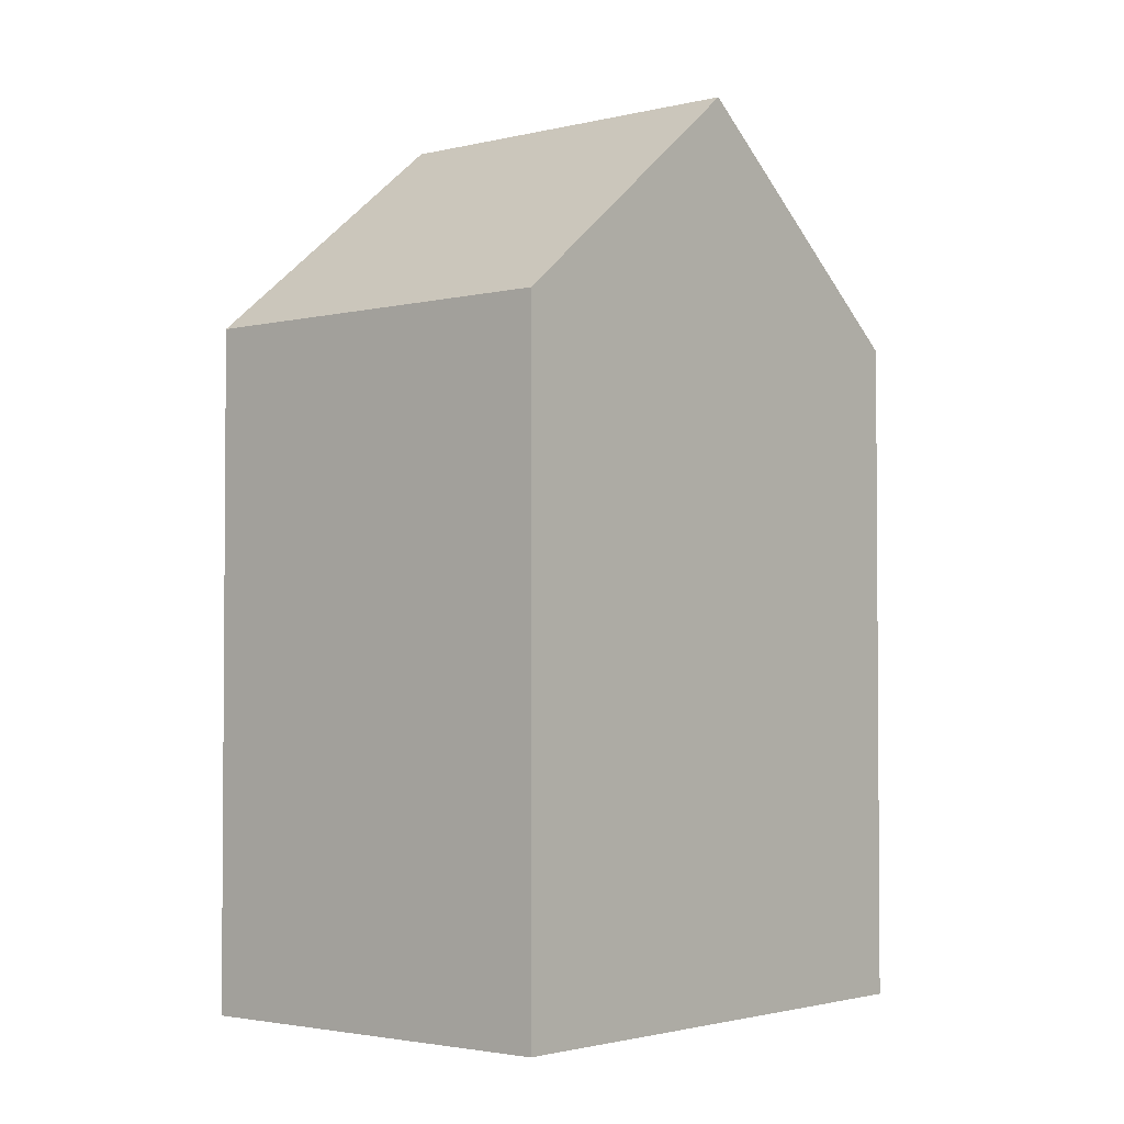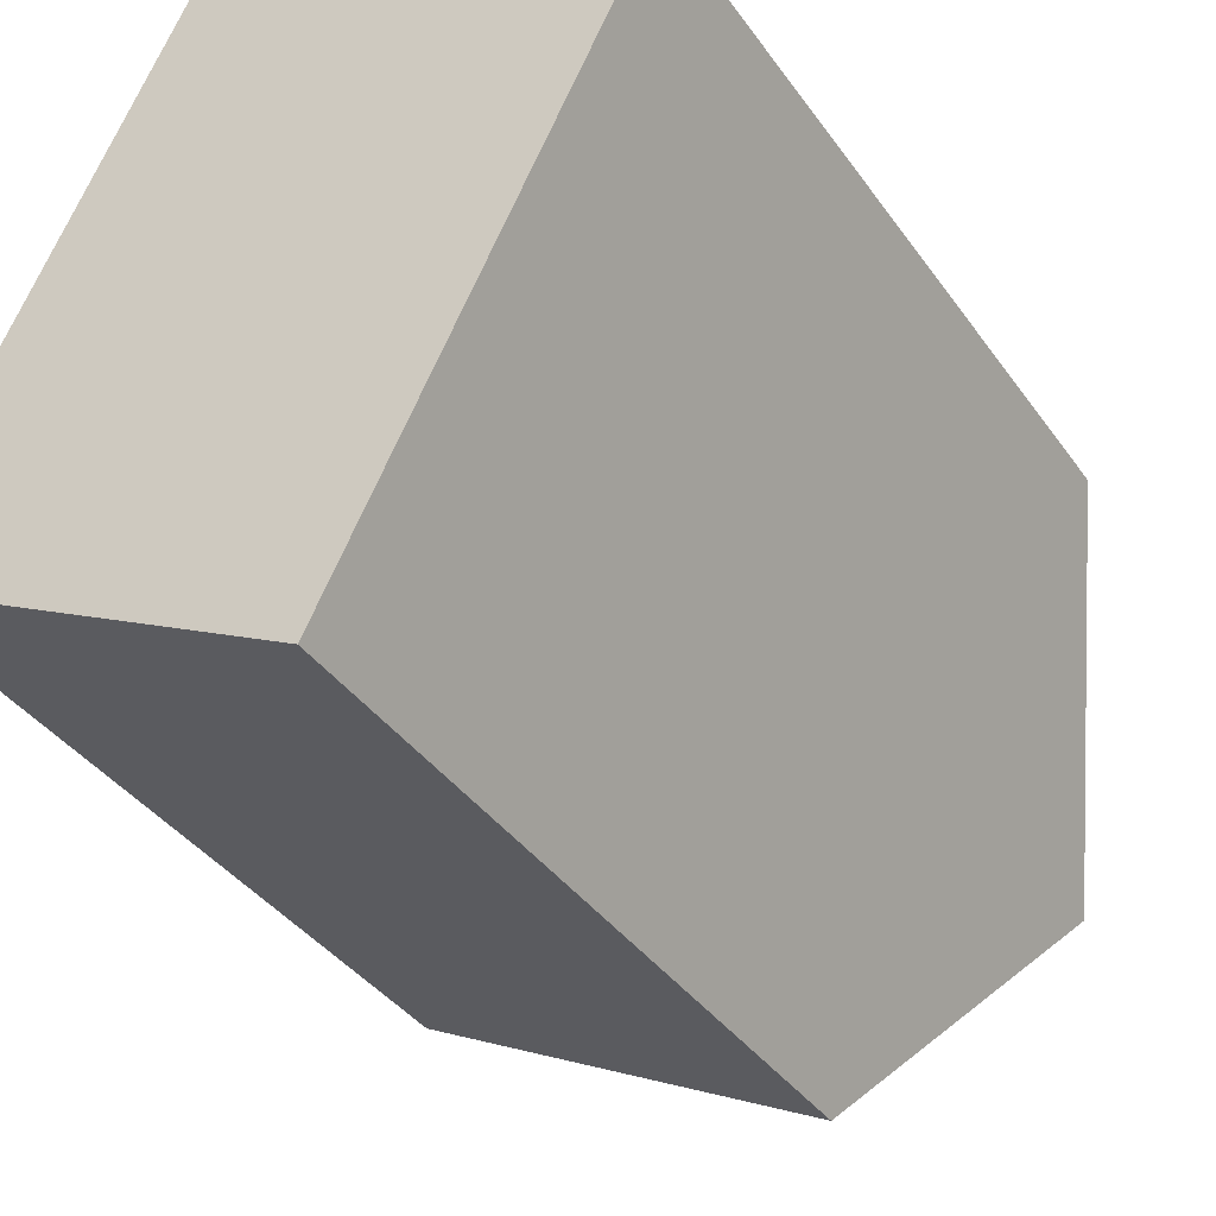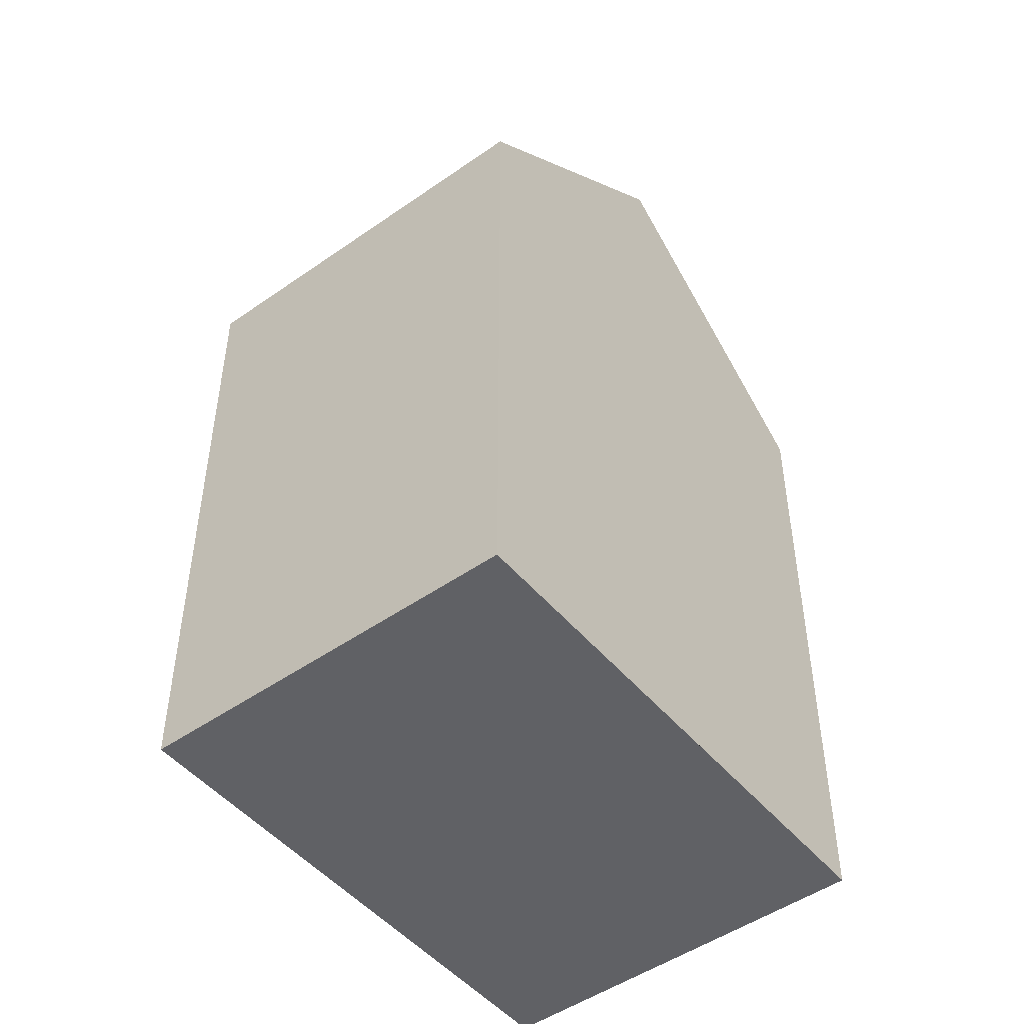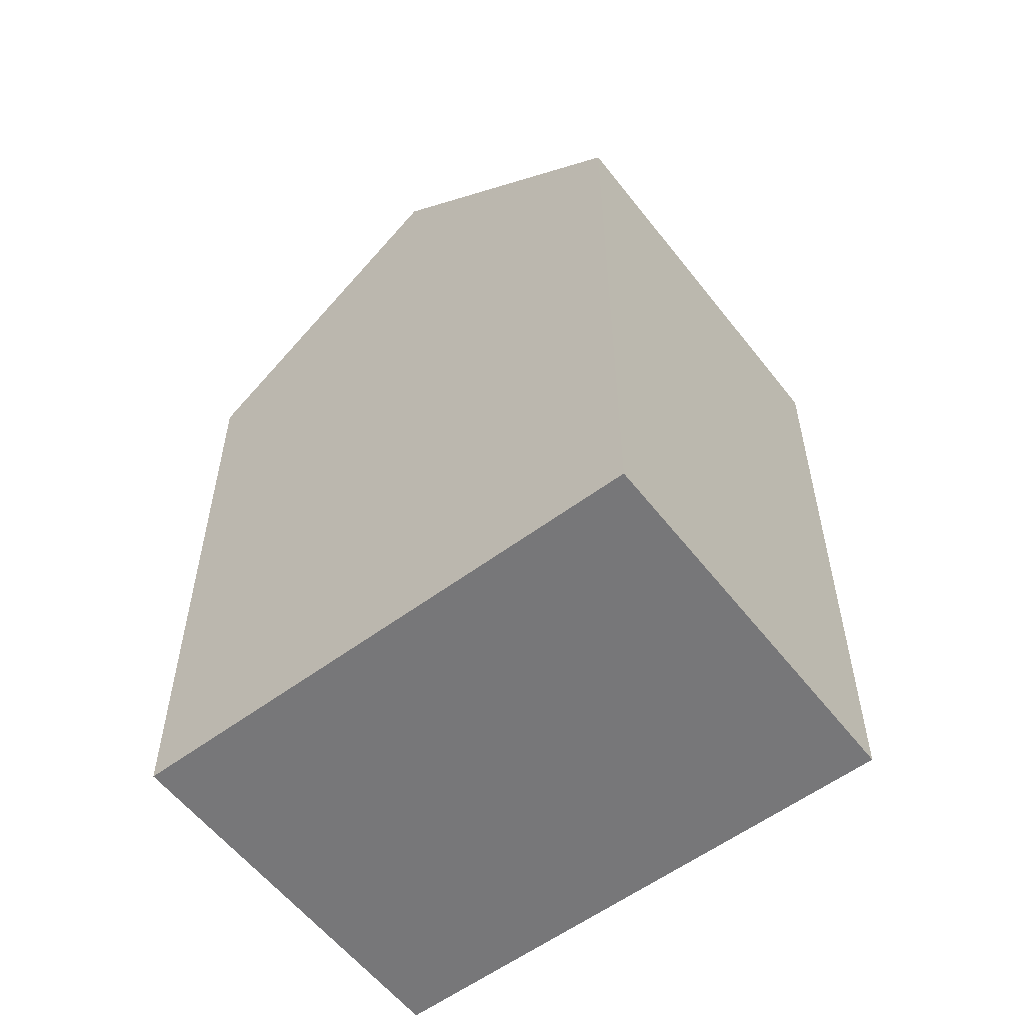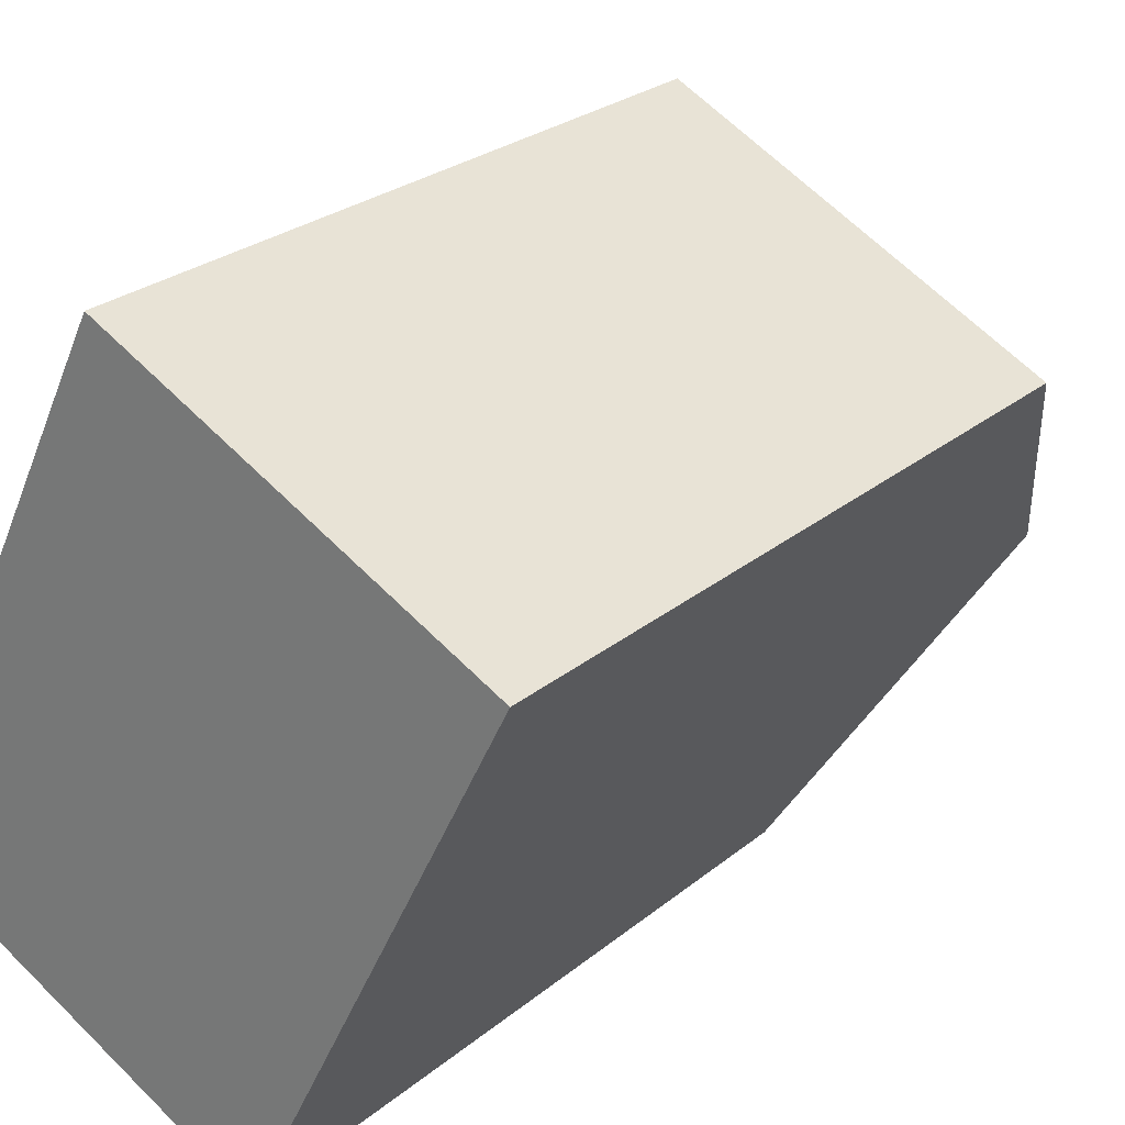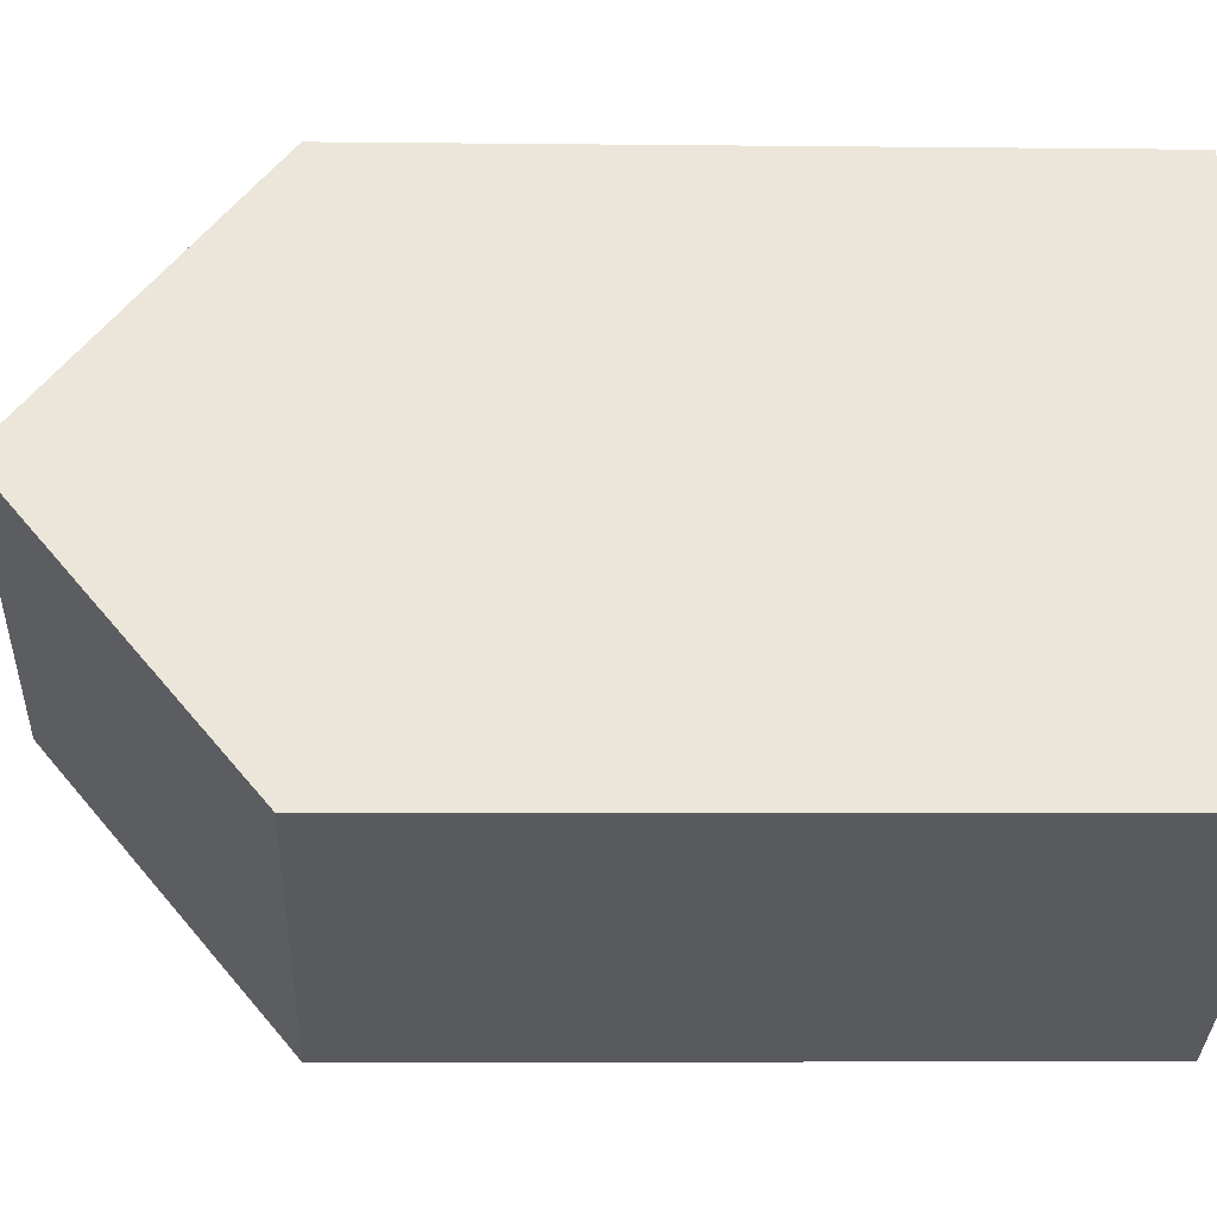
<metadata>
{"format":"obj","ext":"obj","renderer":"f3d","projection":"perspective","resolution":1024,"background":"white","views":[{"elev":-2.7,"azim":67.1,"up":"+Y"},{"elev":-37.0,"azim":30.5,"up":"+Z"},{"elev":-49.0,"azim":64.7,"up":"+Y"},{"elev":-57.2,"azim":-25.8,"up":"+Y"},{"elev":25.5,"azim":37.5,"up":"+Z"},{"elev":-4.7,"azim":-92.2,"up":"+Z"}]}
</metadata>
<code>
v  12.53 13.98 6.53
v  4.813 14.52 9.669
v  5.113 13.98 10.27
v  2.555 18.55 5.133
v  12.24 14.51 5.945
v  9.954 18.55 1.401
v  0 13.99 8.565e-16
v  7.378 13.98 -3.728
v  0 0 0
v  7.378 2.283e-16 -3.728
v  5.113 -6.289e-16 10.27
v  2.555 -3.143e-16 5.133
v  4.813 -5.921e-16 9.669
v  12.53 -3.998e-16 6.53
v  9.954 -8.579e-17 1.401
v  12.24 -3.64e-16 5.945
g defaultobject
f 1 2 3
f 2 1 4
f 4 1 5
f 4 5 6
f 7 6 8
f 6 7 4
f 8 9 7
f 9 8 10
f 7 2 4
f 2 7 9
f 2 9 3
f 3 9 11
f 11 9 12
f 11 12 13
f 11 1 3
f 1 11 14
f 5 8 6
f 8 5 1
f 8 1 14
f 8 14 10
f 10 14 15
f 15 14 16
f 13 14 11
f 14 13 12
f 14 12 9
f 14 9 16
f 16 9 15
f 15 9 10

</code>
